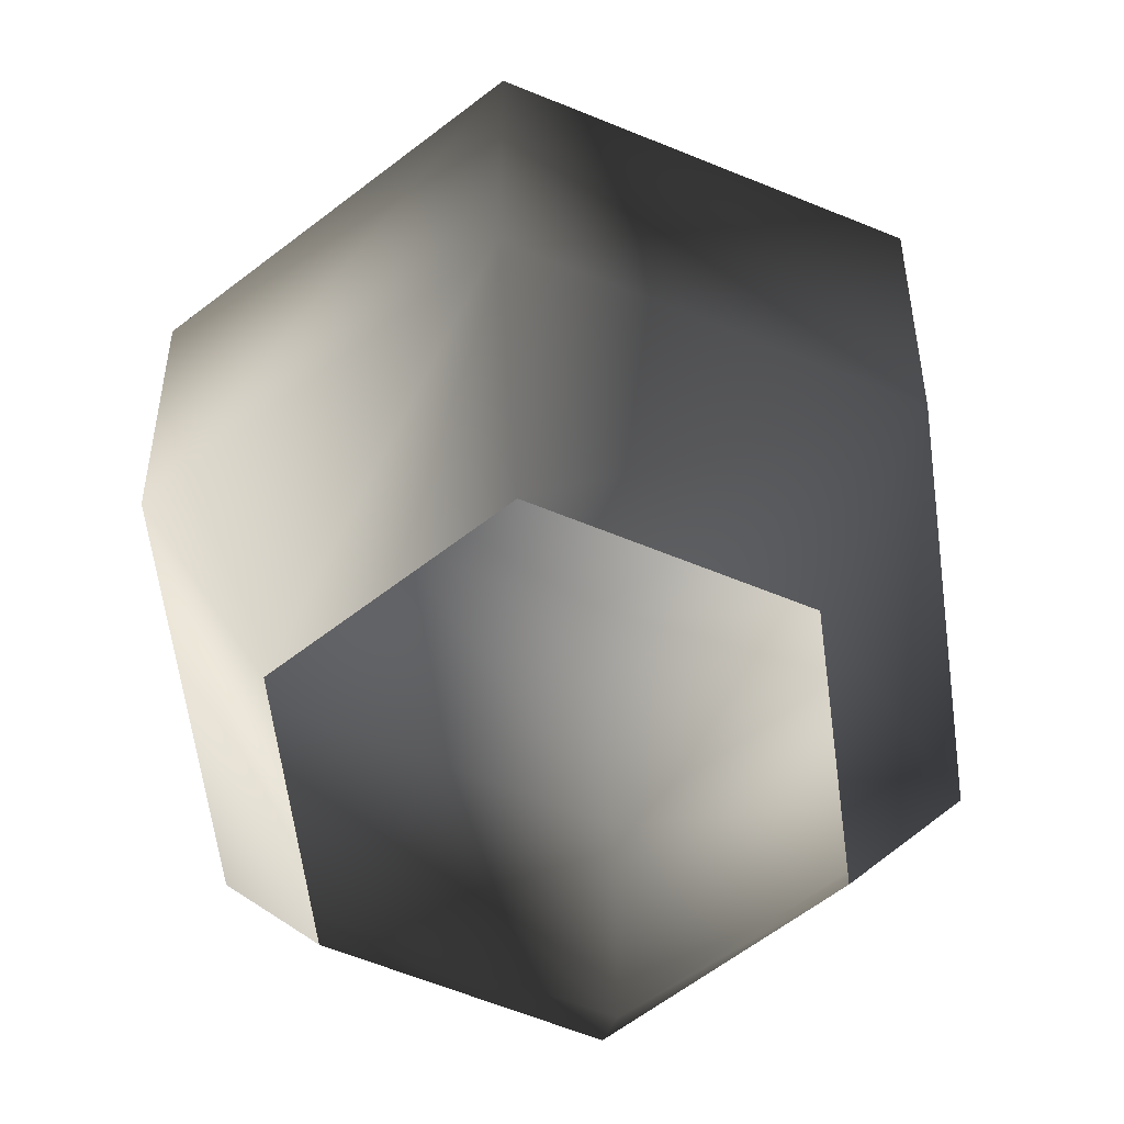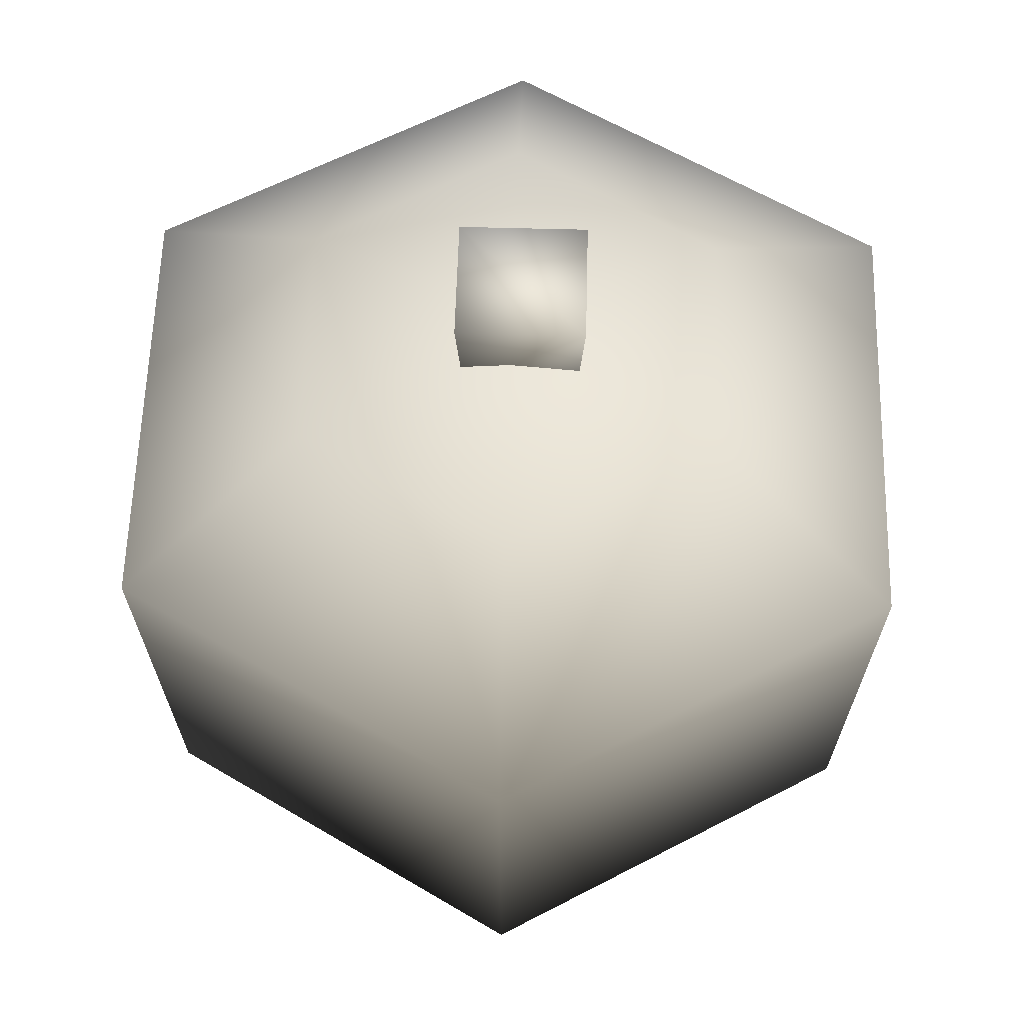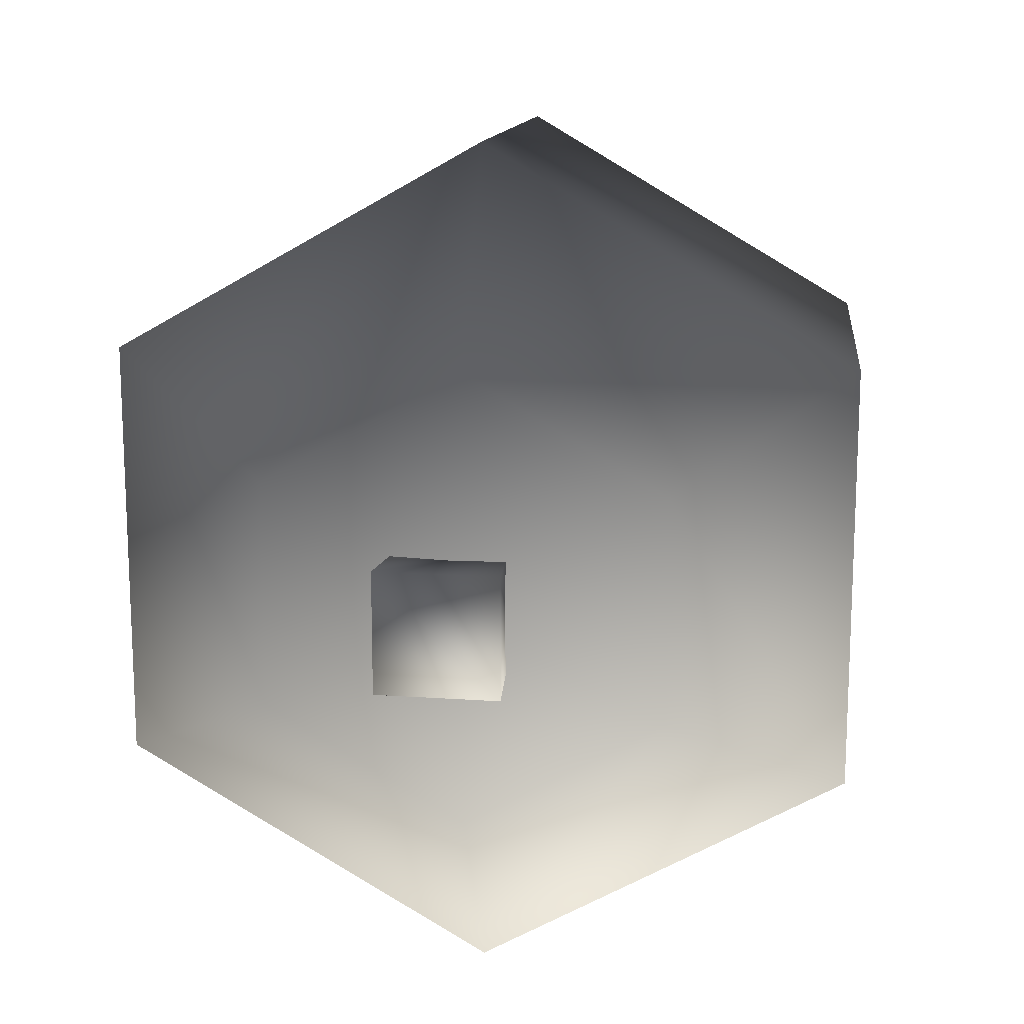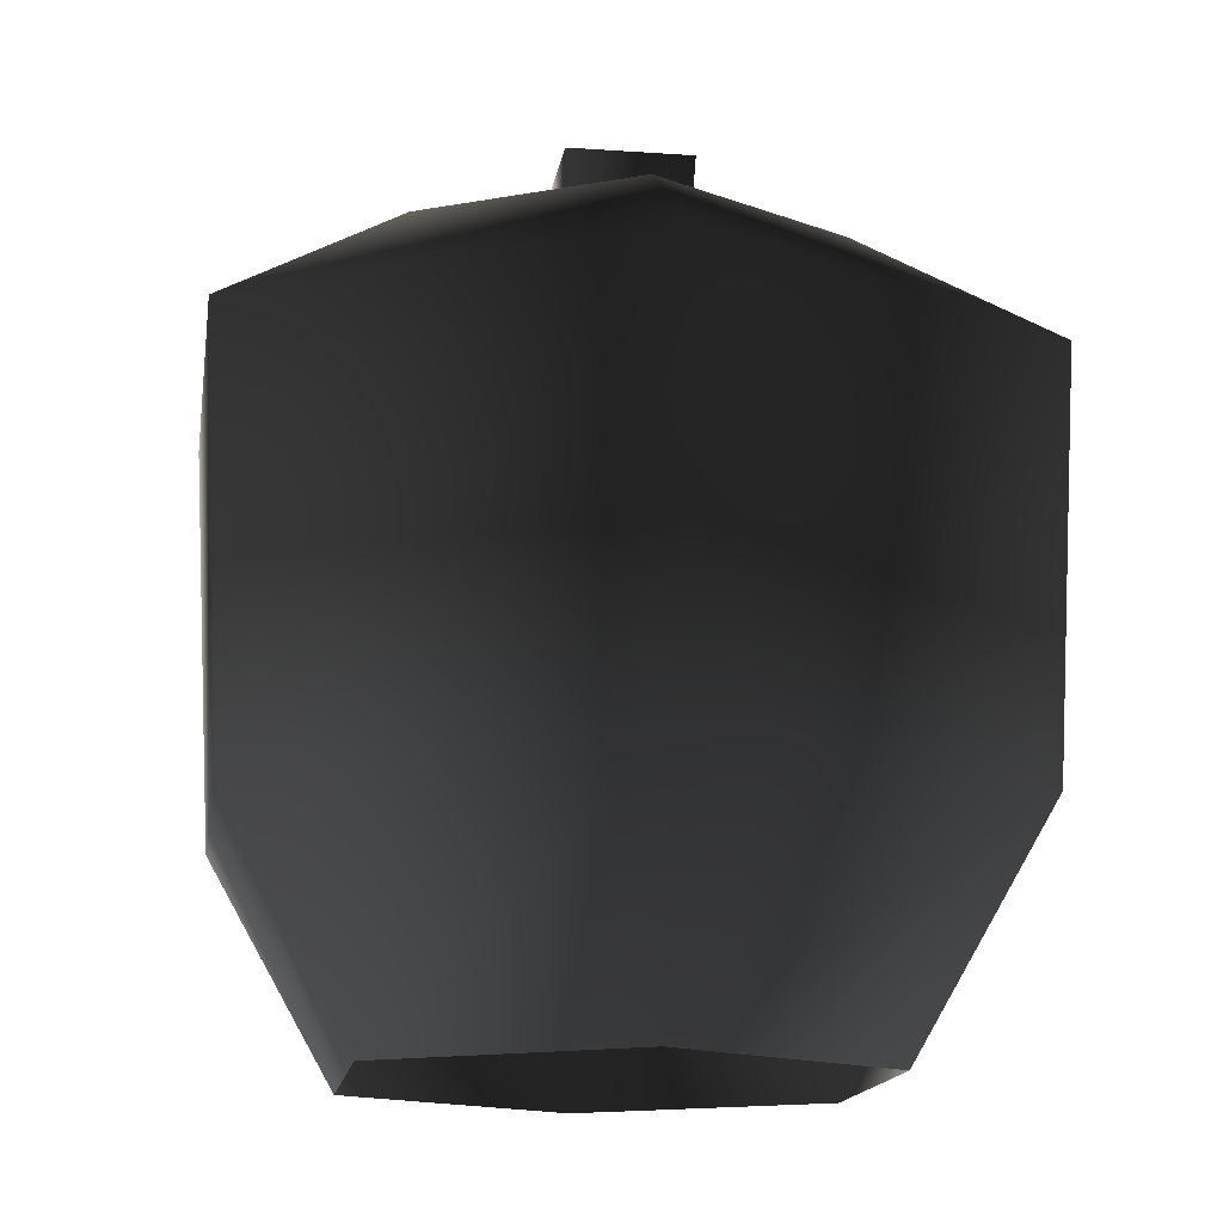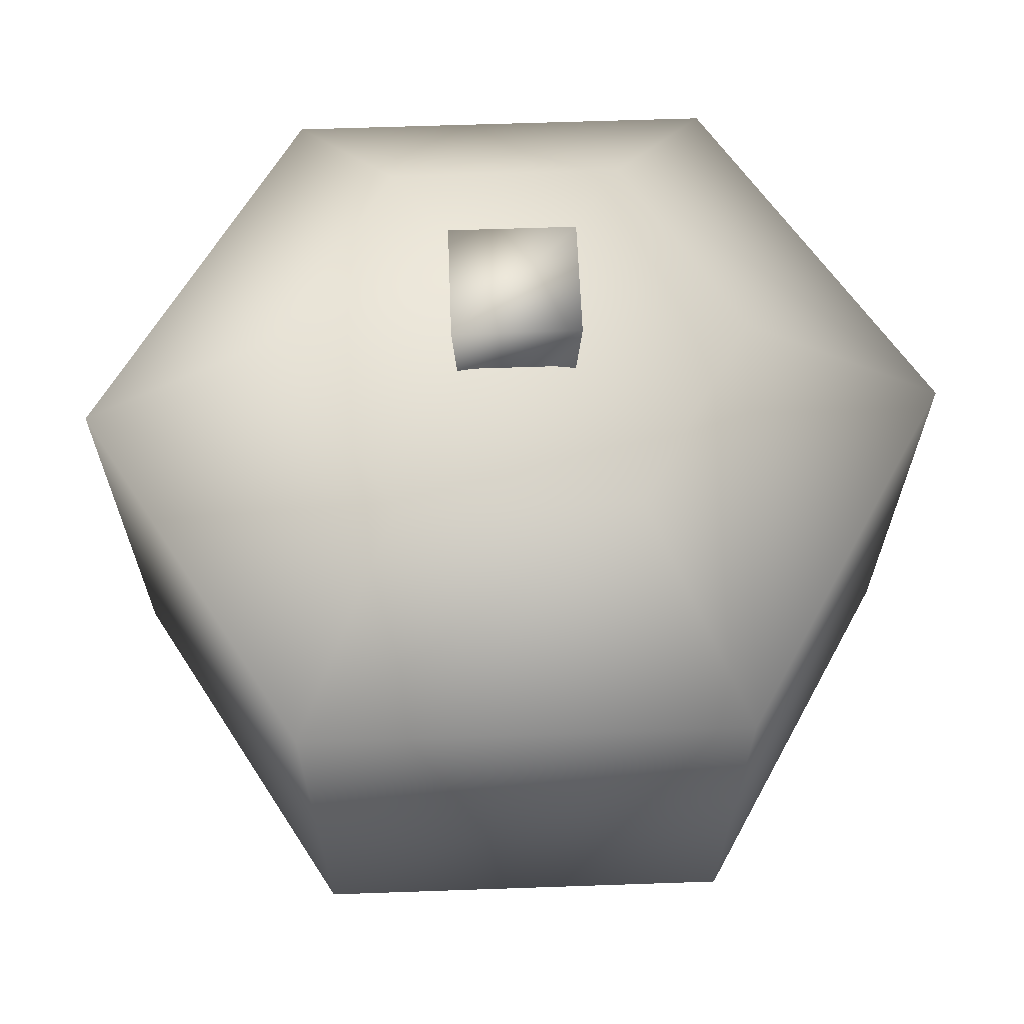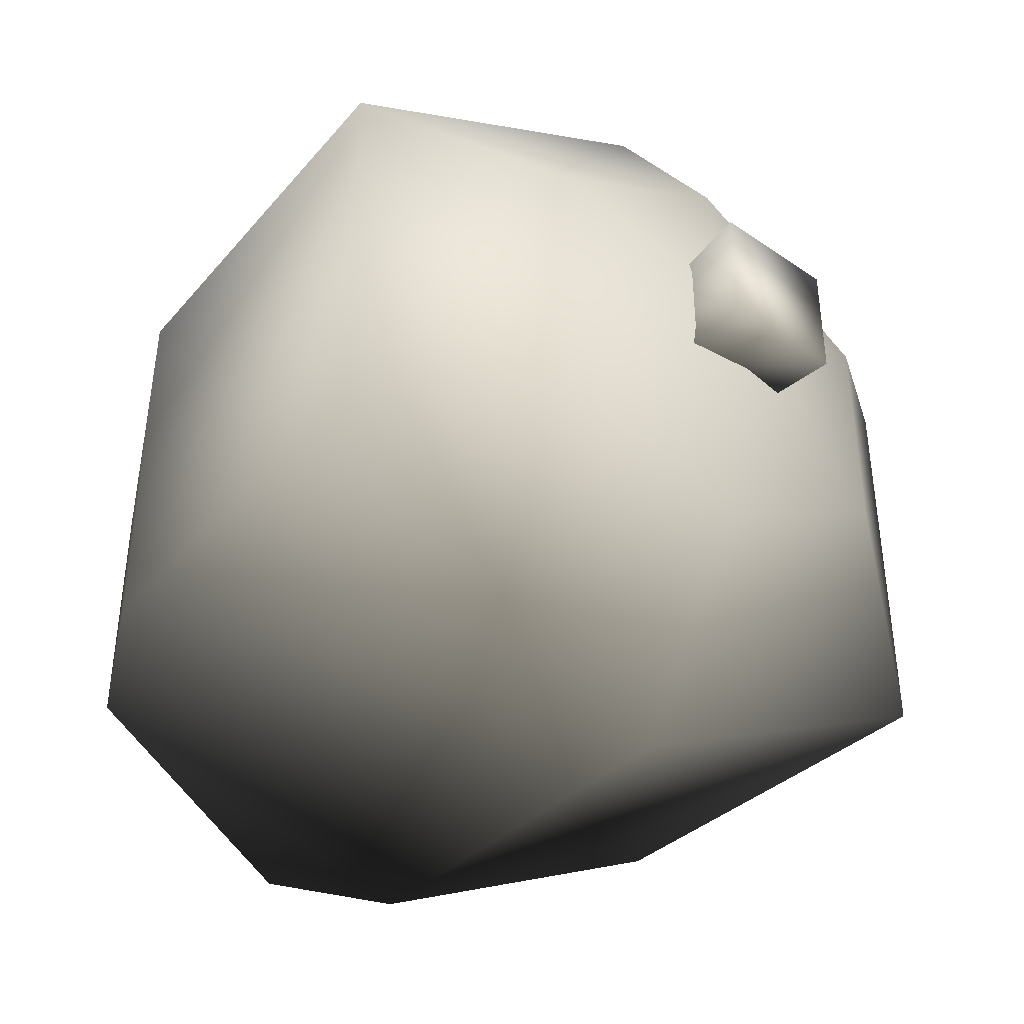
<metadata>
{"format":"obj","ext":"obj","renderer":"f3d","projection":"perspective","resolution":1024,"background":"white","views":[{"elev":-63.8,"azim":127.7,"up":"+Y"},{"elev":59.5,"azim":1.6,"up":"+Y"},{"elev":15.9,"azim":-171.6,"up":"+Z"},{"elev":-15.0,"azim":-8.6,"up":"+Y"},{"elev":57.9,"azim":87.9,"up":"+Y"},{"elev":-41.6,"azim":140.1,"up":"+Z"}]}
</metadata>
<code>
v 0.04278 0.5285 0.03715
v 0.04278 0.5285 -0.03879
v -0.03316 0.5285 -0.03879
v 0.04278 0.5285 0.03715
v -0.03316 0.5285 0.03715
v -0.02879 0.4665 0.03279
v 0.03841 0.4665 0.03279
v -0.03316 0.5285 0.03715
v -0.03316 0.5285 -0.03879
v -0.02879 0.4665 -0.03442
v -0.02879 0.4665 0.03279
v -0.03316 0.5285 -0.03879
v 0.04278 0.5285 -0.03879
v 0.03841 0.4665 -0.03442
v -0.02879 0.4665 -0.03442
v 0.04278 0.5285 -0.03879
v 0.04278 0.5285 0.03715
v 0.03841 0.4665 0.03279
v 0.03841 0.4665 -0.03442
v -0.000936 0.5002 0.0004237
v -0.000936 0.4692 -0.1424
v -0.1246 0.4692 -0.07097
v 0.1227 0.4692 -0.07097
v 0.1227 0.4692 0.07182
v 0.2315 0.3903 0.1346
v -0.000936 0.3903 0.2689
v -0.000936 0.1421 0.2544
v -0.2208 0.1421 0.1274
v -0.1456 0 0.08395
v -0.1456 0 -0.08311
v -0.000936 0.4692 0.1432
v -0.1246 0.4692 0.07182
v -0.2334 0.3903 0.1346
v -0.2334 0.3903 -0.1338
v -0.000936 0.3903 -0.268
v 0.2315 0.3903 -0.1338
v -0.2208 0.1421 -0.1265
v -0.000936 0.1421 -0.2535
v 0.219 0.1421 -0.1265
v 0.219 0.1421 0.1274
v -0.000936 0 -0.1666
v 0.1437 0 -0.08311
v 0.1437 0 0.08395
v -0.000936 0 0.1675
v -0.03316 0.5285 0.03715
g JAR03
o JAR030
f 1 2 3
f 4 5 6
f 6 7 4
f 8 9 10
f 10 11 8
f 12 13 14
f 14 15 12
f 16 17 18
f 18 19 16
f 20 21 22
f 20 23 21
f 20 24 23
f 25 23 24
f 26 25 24
f 27 25 26
f 28 27 26
f 29 27 28
f 30 29 28
f 20 31 24
f 20 32 31
f 20 22 32
f 26 24 31
f 33 26 31
f 33 31 32
f 34 33 32
f 34 32 22
f 35 34 22
f 35 22 21
f 36 35 21
f 36 21 23
f 25 36 23
f 28 26 33
f 37 28 33
f 37 33 34
f 38 37 34
f 38 34 35
f 39 38 35
f 39 35 36
f 40 39 36
f 40 36 25
f 27 40 25
f 30 28 37
f 41 30 37
f 41 37 38
f 42 41 38
f 42 38 39
f 43 42 39
f 43 39 40
f 44 43 40
f 44 40 27
f 29 44 27
f 3 45 1

</code>
